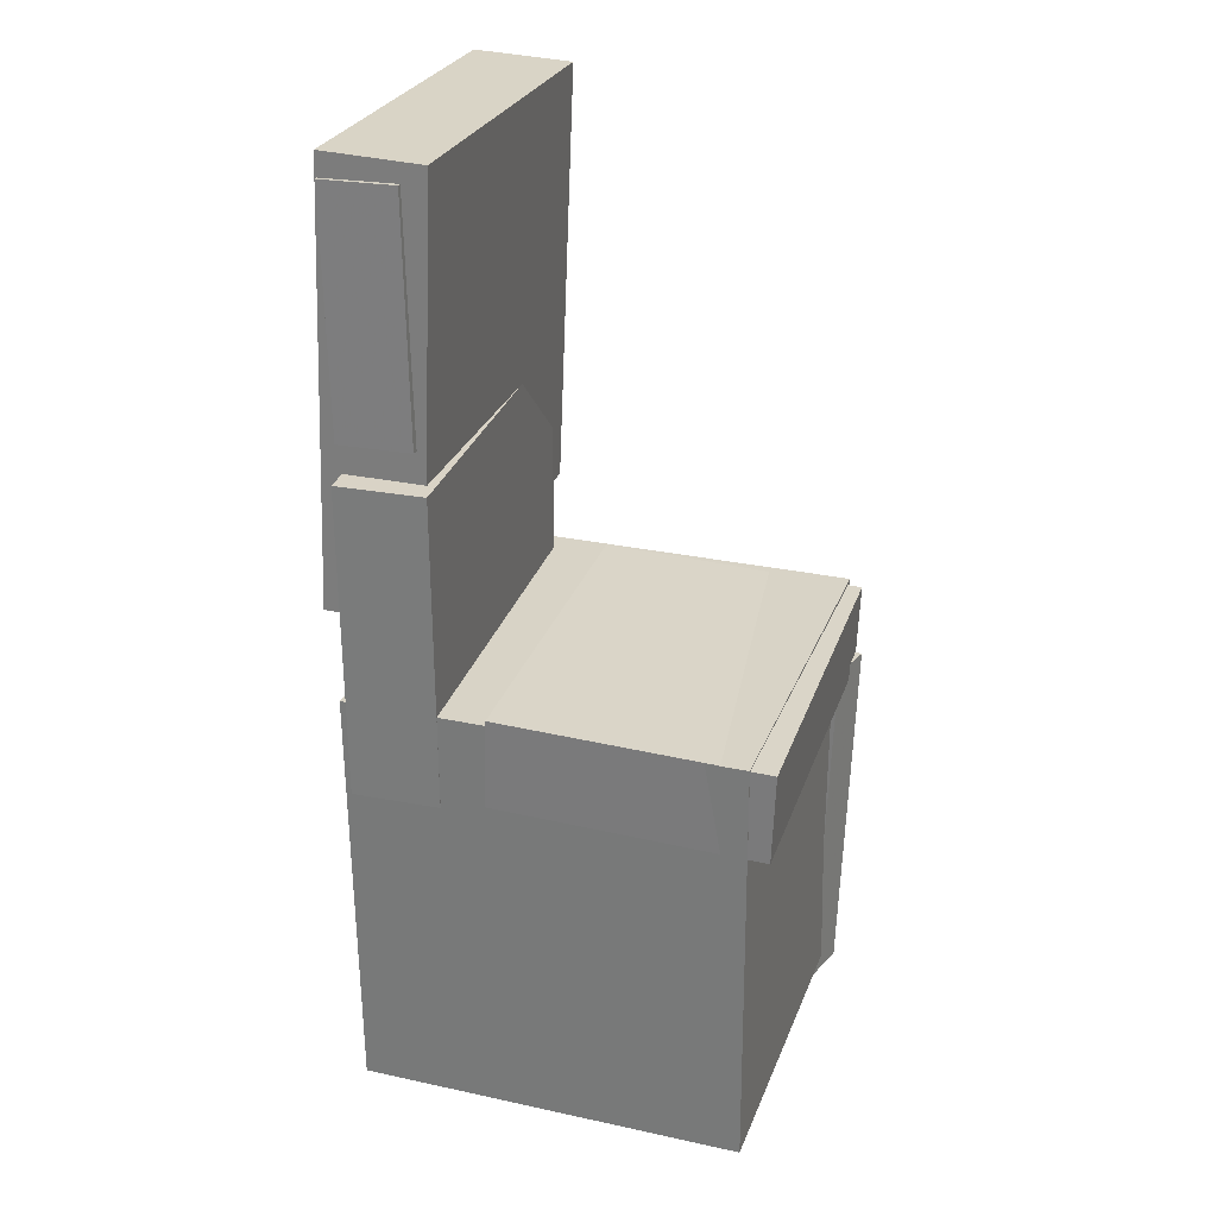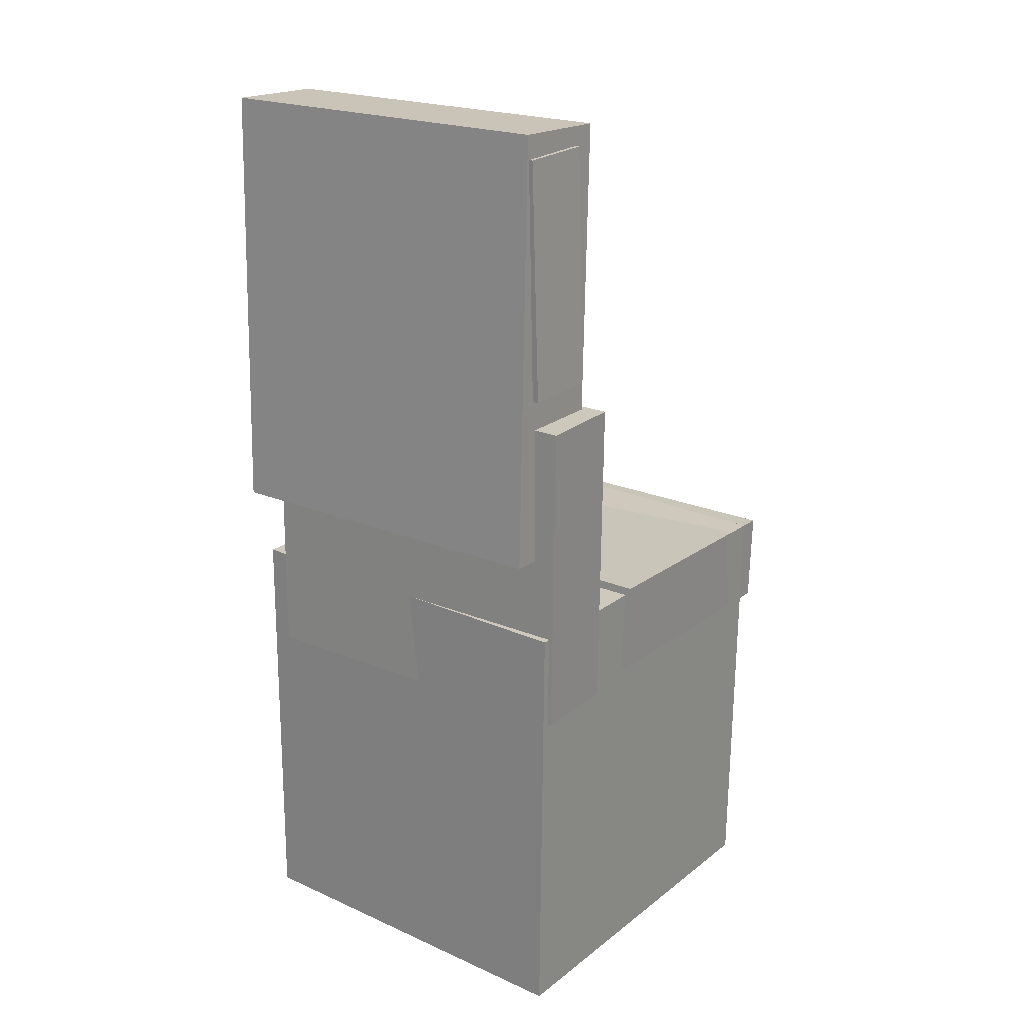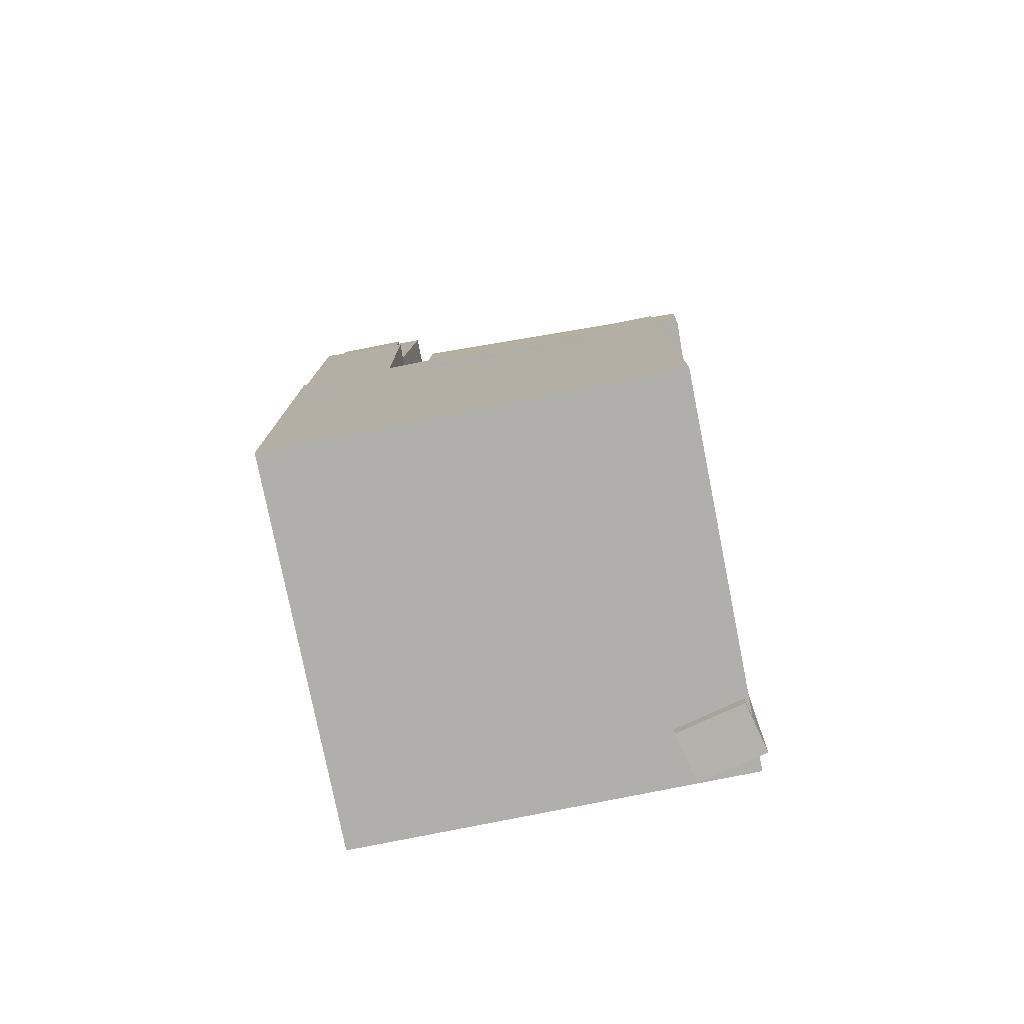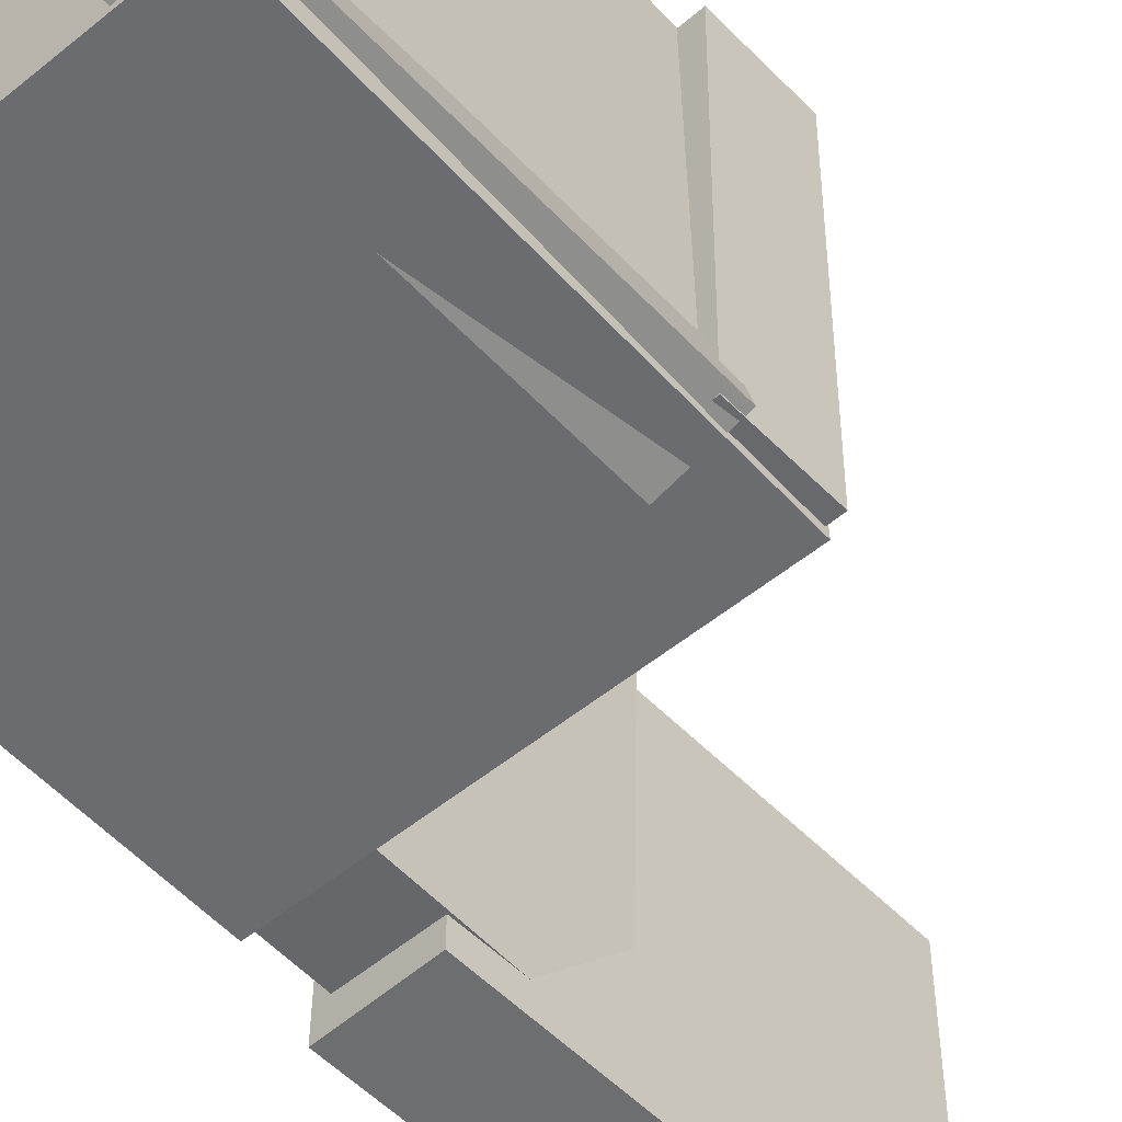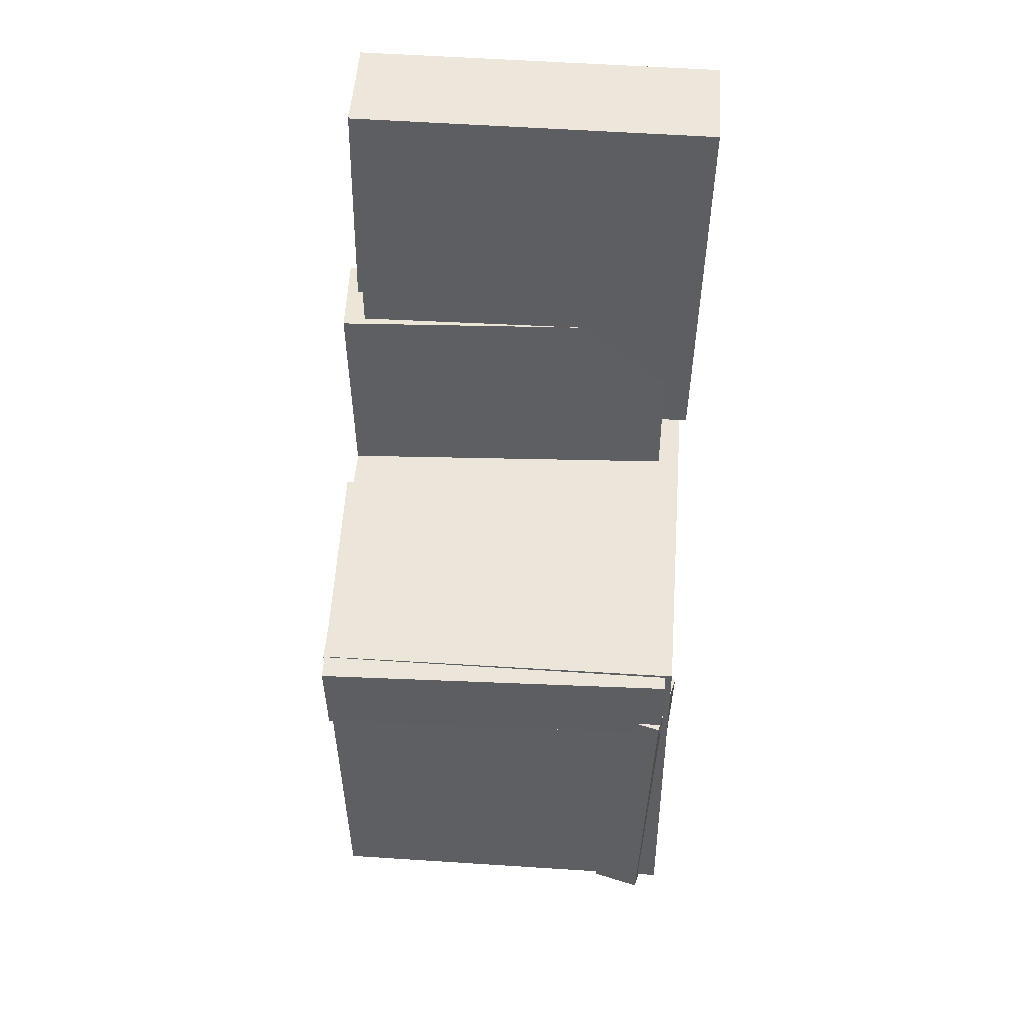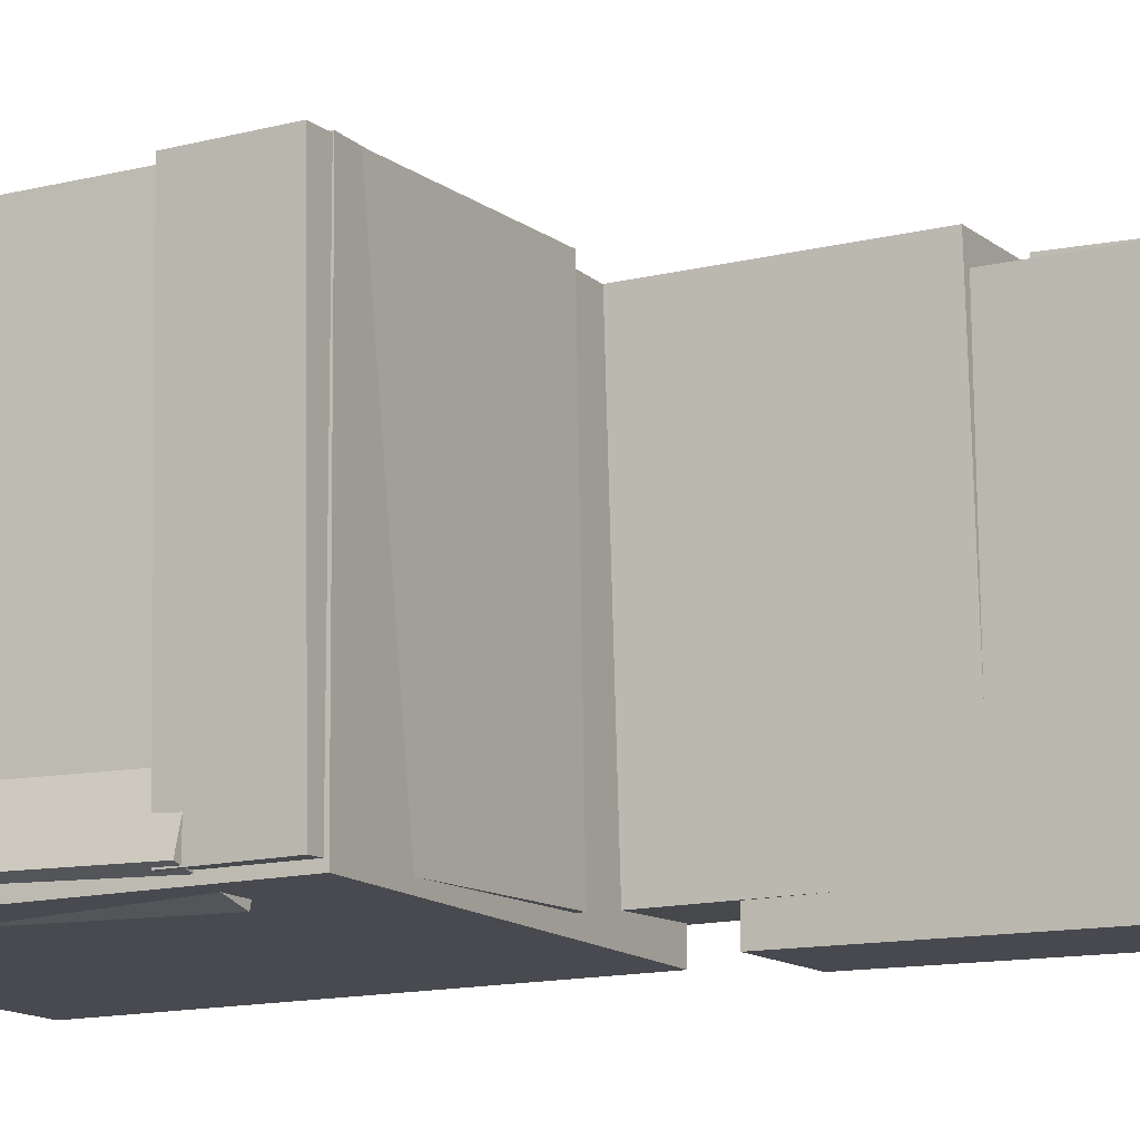
<metadata>
{"format":"obj","ext":"obj","renderer":"f3d","projection":"perspective","resolution":1024,"background":"white","views":[{"elev":27.7,"azim":18.1,"up":"+Y"},{"elev":21.8,"azim":-53.1,"up":"+Y"},{"elev":-78.9,"azim":10.8,"up":"+Y"},{"elev":-53.9,"azim":40.9,"up":"+Z"},{"elev":50.3,"azim":94.0,"up":"+Y"},{"elev":-12.9,"azim":118.2,"up":"+Z"}]}
</metadata>
<code>
v -0.1793 0.3819 -0.1517
v -0.1811 0.387 0.1502
v -0.1144 0.3833 -0.1513
v -0.1162 0.3884 0.1506
v -0.1748 0.1766 -0.1482
v -0.1766 0.1817 0.1537
v -0.1099 0.1781 -0.1478
v -0.1117 0.1831 0.1541
f 1.0 7.0 5.0
f 1.0 3.0 7.0
f 1.0 4.0 3.0
f 1.0 2.0 4.0
f 3.0 8.0 7.0
f 3.0 4.0 8.0
f 5.0 7.0 8.0
f 5.0 8.0 6.0
f 1.0 5.0 6.0
f 1.0 6.0 2.0
f 2.0 6.0 8.0
f 2.0 8.0 4.0
v -0.06274 -0.1069 -0.1522
v -0.05661 -0.1093 0.1706
v -0.05985 -0.02664 -0.1517
v -0.05372 -0.02898 0.1711
v 0.171 -0.1153 -0.1567
v 0.1771 -0.1177 0.1661
v 0.1739 -0.03501 -0.1562
v 0.18 -0.03735 0.1666
f 9.0 15.0 13.0
f 9.0 11.0 15.0
f 9.0 12.0 11.0
f 9.0 10.0 12.0
f 11.0 16.0 15.0
f 11.0 12.0 16.0
f 13.0 15.0 16.0
f 13.0 16.0 14.0
f 9.0 13.0 14.0
f 9.0 14.0 10.0
f 10.0 14.0 16.0
f 10.0 16.0 12.0
v -0.09488 0.4014 -0.171
v -0.0947 0.4039 0.1465
v -0.1094 0.02923 -0.1681
v -0.1092 0.03169 0.1494
v -0.1824 0.4048 -0.171
v -0.1823 0.4073 0.1465
v -0.197 0.03264 -0.1681
v -0.1968 0.0351 0.1494
f 17.0 23.0 21.0
f 17.0 19.0 23.0
f 17.0 20.0 19.0
f 17.0 18.0 20.0
f 19.0 24.0 23.0
f 19.0 20.0 24.0
f 21.0 23.0 24.0
f 21.0 24.0 22.0
f 17.0 21.0 22.0
f 17.0 22.0 18.0
f 18.0 22.0 24.0
f 18.0 24.0 20.0
v 0.1101 -0.4215 -0.1621
v 0.1187 -0.09859 -0.1691
v 0.1688 -0.4227 -0.1472
v 0.1774 -0.09983 -0.1543
v 0.09926 -0.4203 -0.1191
v 0.1079 -0.09736 -0.1262
v 0.158 -0.4215 -0.1043
v 0.1666 -0.0986 -0.1113
f 25.0 31.0 29.0
f 25.0 27.0 31.0
f 25.0 28.0 27.0
f 25.0 26.0 28.0
f 27.0 32.0 31.0
f 27.0 28.0 32.0
f 29.0 31.0 32.0
f 29.0 32.0 30.0
f 25.0 29.0 30.0
f 25.0 30.0 26.0
f 26.0 30.0 32.0
f 26.0 32.0 28.0
v -0.184 0.1585 -0.14
v -0.1734 0.1553 0.1707
v -0.1071 0.1584 -0.1426
v -0.09652 0.1552 0.168
v -0.1844 -0.1182 -0.1427
v -0.1738 -0.1213 0.1679
v -0.1075 -0.1183 -0.1454
v -0.09694 -0.1214 0.1652
f 33.0 39.0 37.0
f 33.0 35.0 39.0
f 33.0 36.0 35.0
f 33.0 34.0 36.0
f 35.0 40.0 39.0
f 35.0 36.0 40.0
f 37.0 39.0 40.0
f 37.0 40.0 38.0
f 33.0 37.0 38.0
f 33.0 38.0 34.0
f 34.0 38.0 40.0
f 34.0 40.0 36.0
v -0.1804 -0.03684 0.1652
v -0.1791 -0.413 0.1607
v 0.1588 -0.03568 0.168
v 0.1601 -0.4119 0.1635
v -0.1777 -0.03283 -0.1652
v -0.1764 -0.409 -0.1697
v 0.1615 -0.03167 -0.1624
v 0.1628 -0.4079 -0.1669
f 41.0 47.0 45.0
f 41.0 43.0 47.0
f 41.0 44.0 43.0
f 41.0 42.0 44.0
f 43.0 48.0 47.0
f 43.0 44.0 48.0
f 45.0 47.0 48.0
f 45.0 48.0 46.0
f 41.0 45.0 46.0
f 41.0 46.0 42.0
f 42.0 46.0 48.0
f 42.0 48.0 44.0

</code>
